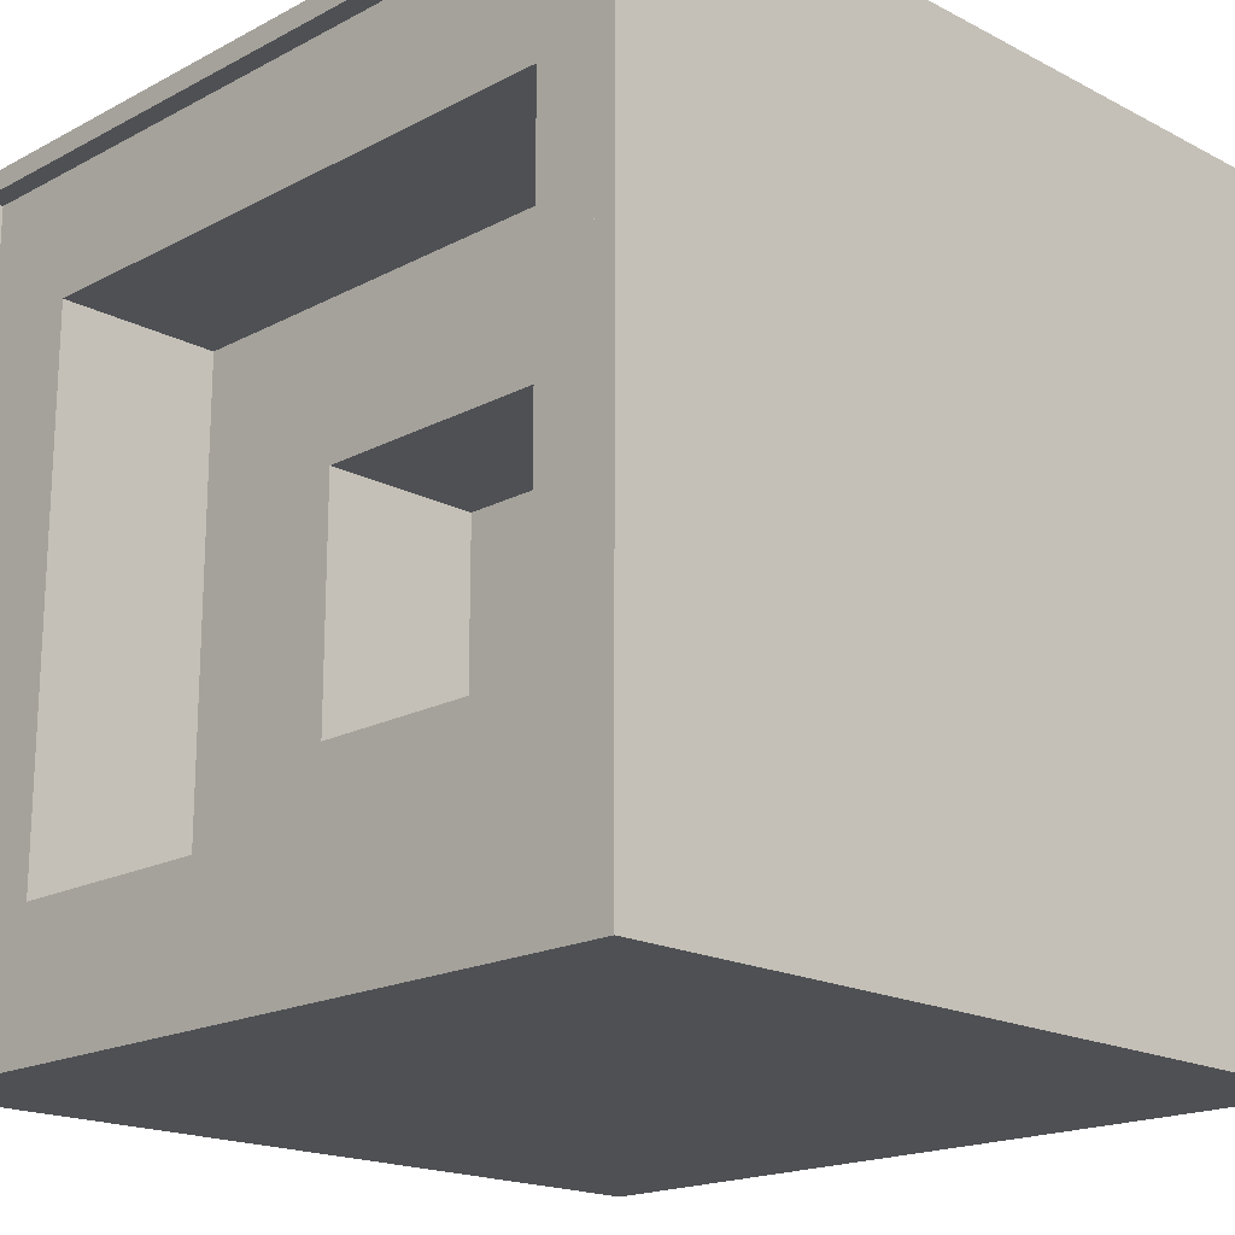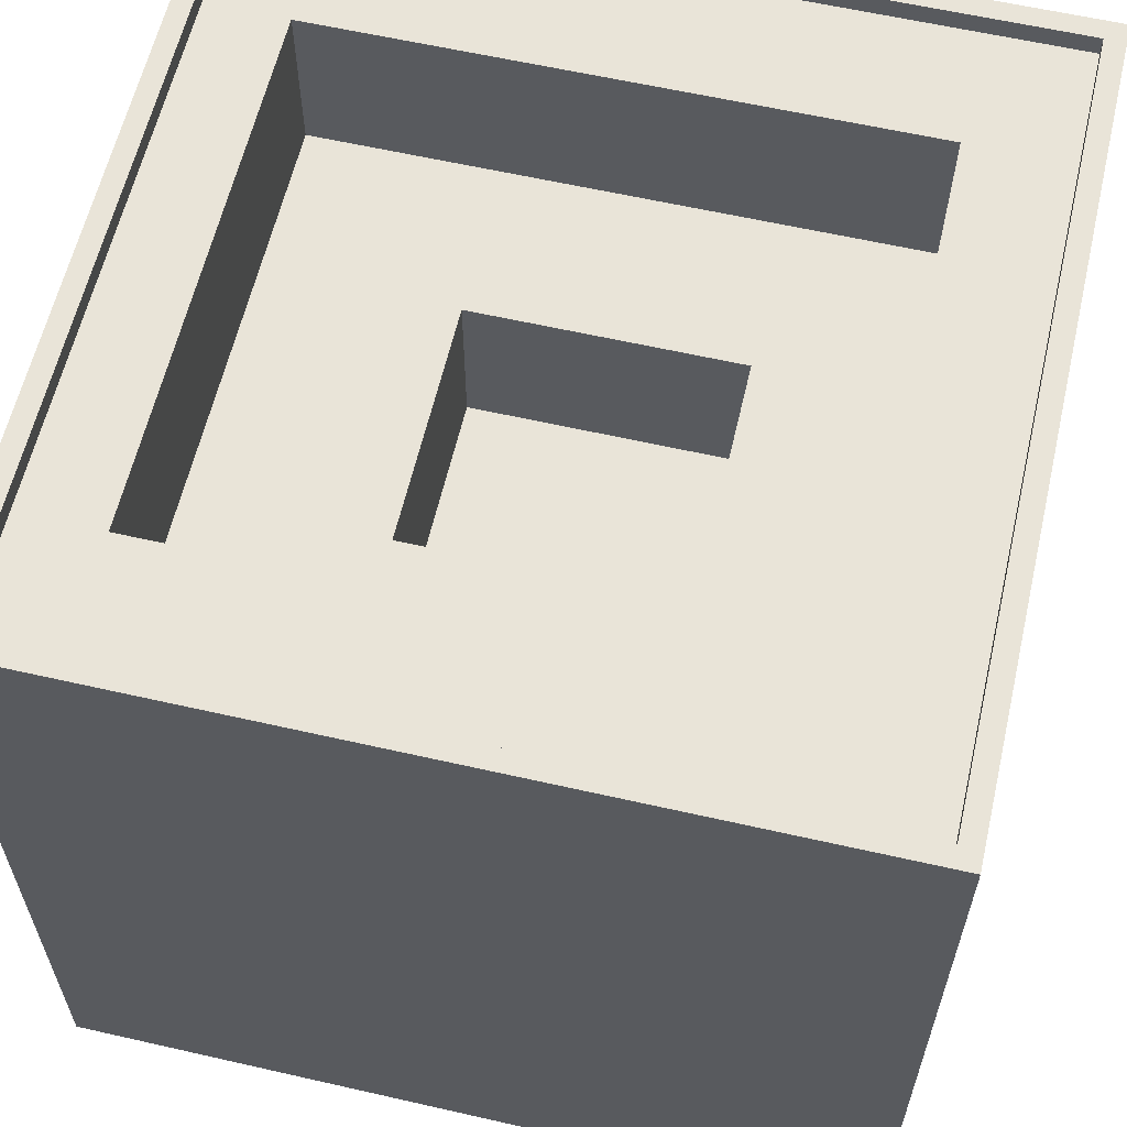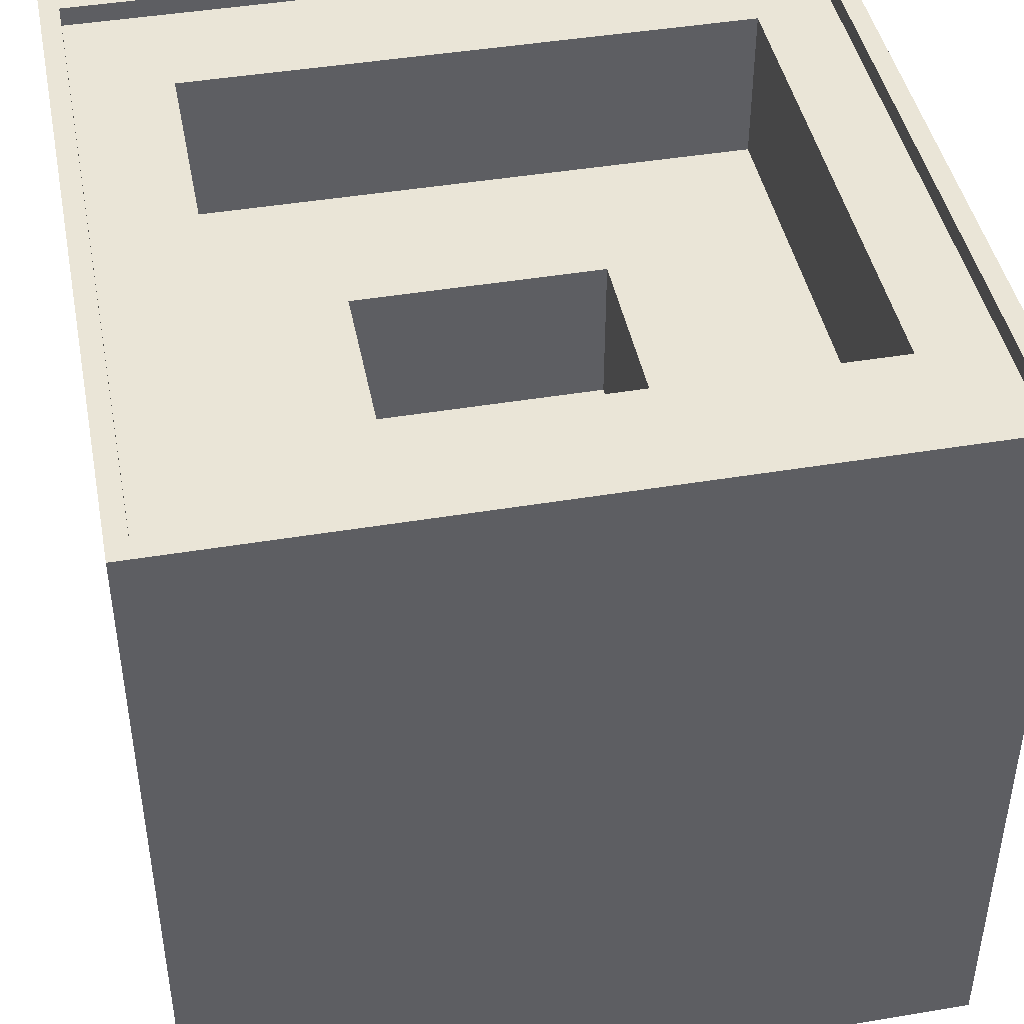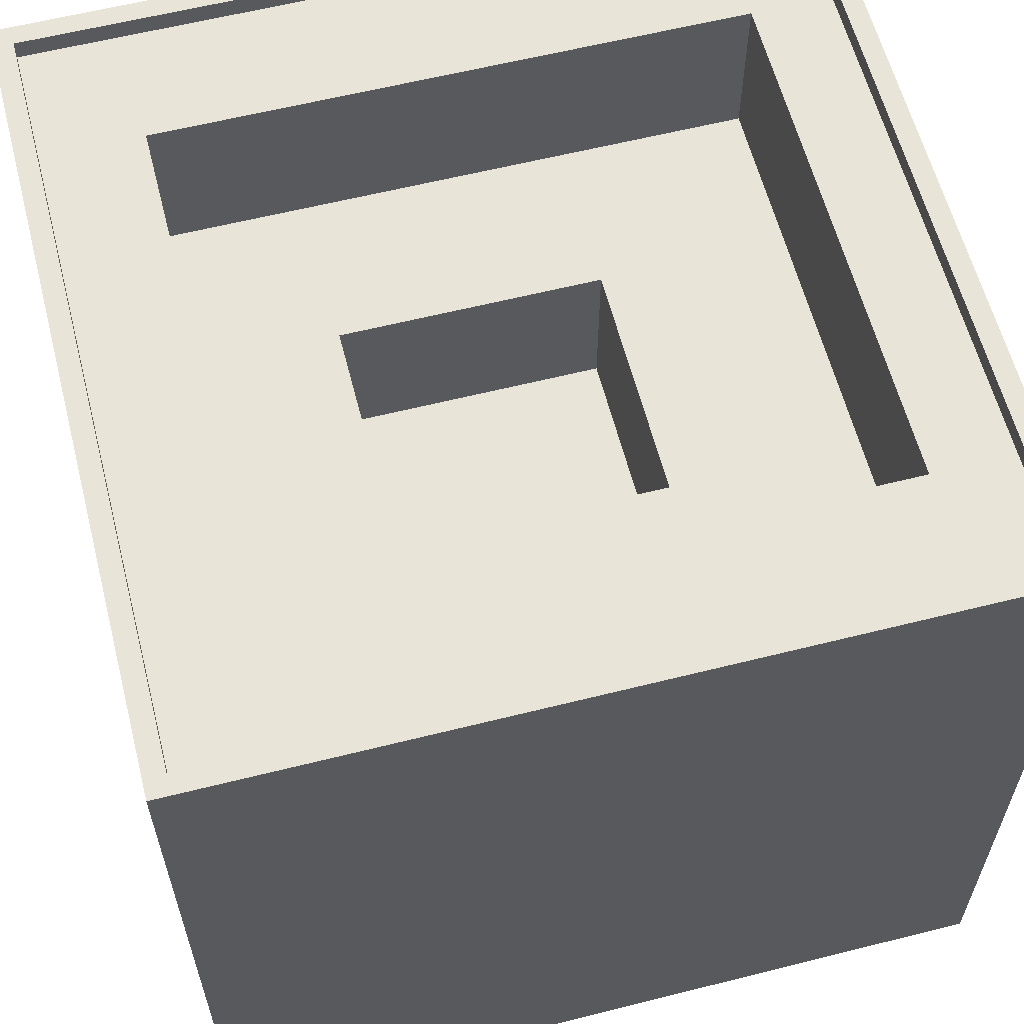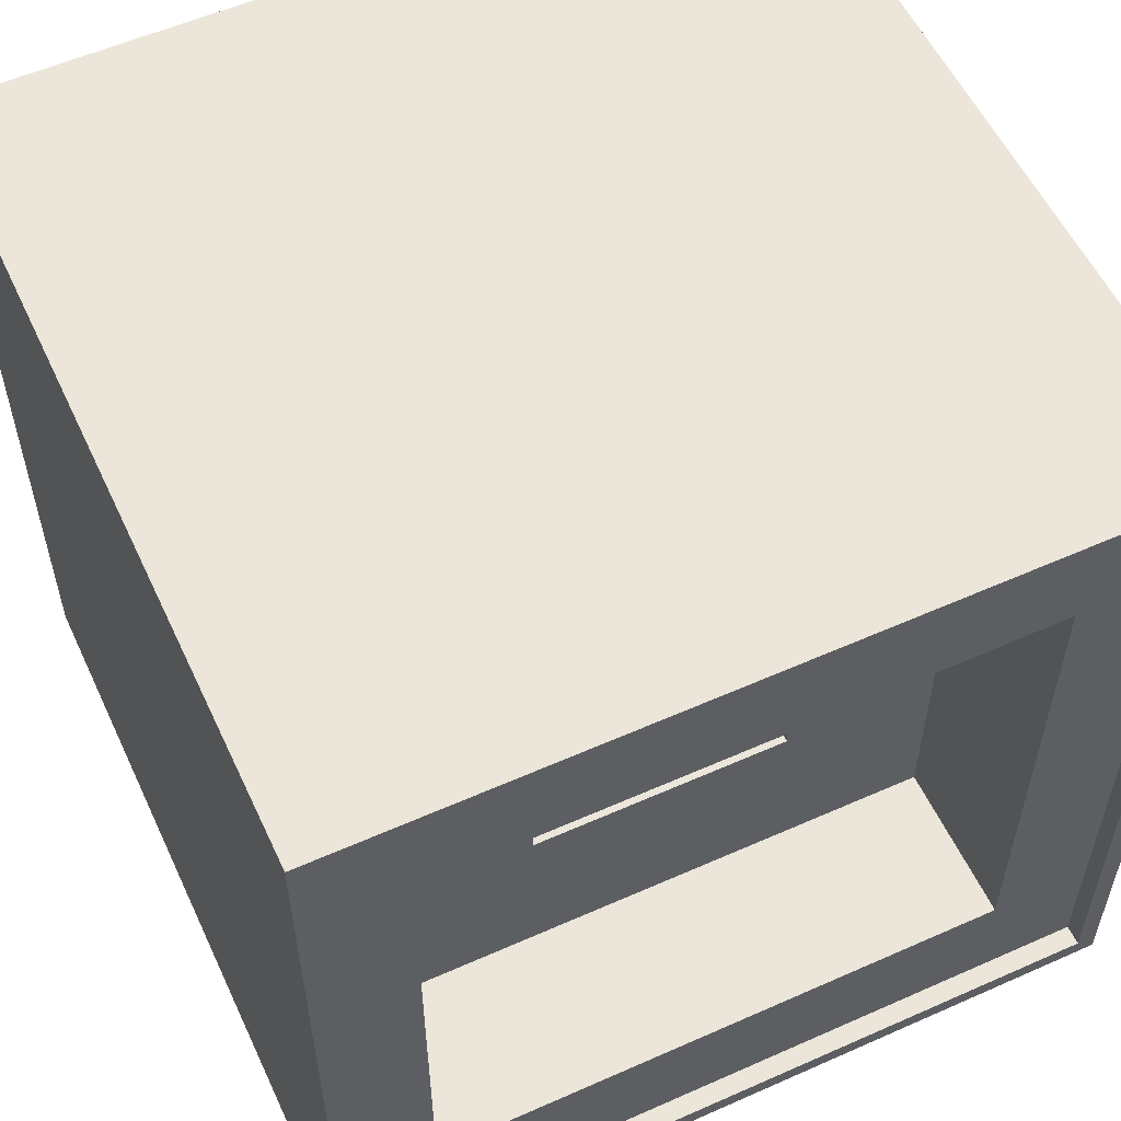
<metadata>
{"format":"obj","ext":"obj","renderer":"f3d","projection":"perspective","resolution":1024,"background":"white","views":[{"elev":-18.5,"azim":-134.8,"up":"+Y"},{"elev":60.7,"azim":13.1,"up":"+Z"},{"elev":44.1,"azim":168.9,"up":"+Z"},{"elev":60.6,"azim":165.6,"up":"+Z"},{"elev":56.3,"azim":-24.9,"up":"+Y"}]}
</metadata>
<code>
o ObjObject.002
v -1.999 2.026 1e-06
v -1.999 -1.974 -0.1
v -1.999 -1.974 0
v -1.999 2.026 -0.1
v -1.999 -1.974 -0.9
v -1.999 2.026 -0.9
v -1.999 -1.974 -1
v -1.999 2.026 -1
v -1.999 -1.974 -1.8
v -1.999 2.026 -1.8
v -1.999 -1.974 -1.9
v -1.999 2.026 -1.9
v -1.999 -1.974 -2.1
v -1.999 2.026 -2.1
v -1.999 -1.974 -2.2
v -1.999 2.026 -2.2
v -1.999 -1.974 -3
v -1.999 2.026 -3
v -1.999 -1.974 -3.1
v -1.999 2.026 -3.1
v -1.999 -1.974 -3.9
v -1.999 2.026 -3.9
v -1.999 -1.974 -4
v -1.999 2.026 -4
v 0.7011 0.6257 -1
v 0.7011 -0.5743 -1.1
v 0.7011 -0.5743 -1
v 0.7011 0.6257 -1.1
v 0.7011 -0.5743 -1.8
v 0.7011 0.6257 -1.8
v 0.7011 0.6257 -2.2
v 0.7011 -0.5743 -3
v 0.7011 -0.5743 -2.2
v 0.7011 0.6257 -3
v 1.401 1.326 -0.1
v 1.401 -1.274 -0.2
v 1.401 -1.274 -0.1
v 1.401 1.326 -0.2
v 1.401 -1.274 -0.9
v 1.401 1.326 -0.9
v 1.401 1.326 -3.1
v 1.401 -1.274 -3.9
v 1.401 -1.274 -3.1
v 1.401 1.326 -3.9
v 1.901 1.926 1e-06
v 1.901 -1.874 -0.1
v 1.901 -1.874 0
v 1.901 1.926 -0.1
v 1.901 1.926 -0.9
v 1.901 -1.874 -1
v 1.901 -1.874 -0.9
v 1.901 1.926 -1
v 1.901 1.926 -1.8
v 1.901 -1.874 -1.9
v 1.901 -1.874 -1.8
v 1.901 1.926 -1.9
v 1.901 1.926 -2.1
v 1.901 -1.874 -2.2
v 1.901 -1.874 -2.1
v 1.901 1.926 -2.2
v 1.901 1.926 -3
v 1.901 -1.874 -3.1
v 1.901 -1.874 -3
v 1.901 1.926 -3.1
v 1.901 1.926 -3.9
v 1.901 -1.874 -4
v 1.901 -1.874 -3.9
v 1.901 1.926 -4
v -1.899 -1.874 0
v -1.899 -1.874 -0.1
v -1.899 1.926 1e-06
v -1.899 1.926 -0.1
v -1.899 -1.874 -0.9
v -1.899 -1.874 -1
v -1.899 1.926 -0.9
v -1.899 1.926 -1
v -1.899 -1.874 -1.8
v -1.899 -1.874 -1.9
v -1.899 1.926 -1.8
v -1.899 1.926 -1.9
v -1.899 -1.874 -2.1
v -1.899 -1.874 -2.2
v -1.899 1.926 -2.1
v -1.899 1.926 -2.2
v -1.899 -1.874 -3
v -1.899 -1.874 -3.1
v -1.899 1.926 -3
v -1.899 1.926 -3.1
v -1.899 -1.874 -3.9
v -1.899 -1.874 -4
v -1.899 1.926 -3.9
v -1.899 1.926 -4
v -1.499 -1.274 -0.1
v -1.499 -1.274 -0.2
v -1.499 1.326 -0.1
v -1.499 -1.274 -0.9
v -1.499 1.326 -0.2
v -1.499 1.326 -0.9
v -1.499 -1.274 -3.1
v -1.499 -1.274 -3.9
v -1.499 1.326 -3.1
v -1.499 1.326 -3.9
v -0.5989 -0.5743 -1
v -0.5989 -0.5743 -1.1
v -0.5989 0.6257 -1
v -0.5989 -0.5743 -1.8
v -0.5989 0.6257 -1.1
v -0.5989 0.6257 -1.8
v -0.5989 -0.5743 -2.2
v -0.5989 -0.5743 -3
v -0.5989 0.6257 -2.2
v -0.5989 0.6257 -3
v 2.001 -1.974 0
v 2.001 -1.974 -0.1
v 2.001 2.026 1e-06
v 2.001 -1.974 -0.9
v 2.001 2.026 -0.1
v 2.001 -1.974 -1
v 2.001 2.026 -0.9
v 2.001 -1.974 -1.8
v 2.001 2.026 -1
v 2.001 -1.974 -1.9
v 2.001 2.026 -1.8
v 2.001 -1.974 -2.1
v 2.001 2.026 -1.9
v 2.001 -1.974 -2.2
v 2.001 2.026 -2.1
v 2.001 -1.974 -3
v 2.001 2.026 -2.2
v 2.001 -1.974 -3.1
v 2.001 2.026 -3
v 2.001 -1.974 -3.9
v 2.001 2.026 -3.1
v 2.001 -1.974 -4
v 2.001 2.026 -3.9
v 2.001 2.026 -4
v -1.899 -1.874 0
v -1.999 2.026 1e-06
v -1.999 -1.974 0
v -1.899 1.926 1e-06
v 1.901 -1.874 0
v 1.901 1.926 1e-06
v 2.001 -1.974 0
v 2.001 2.026 1e-06
v -1.499 -1.274 -0.1
v -1.899 1.926 -0.1
v -1.899 -1.874 -0.1
v -1.499 1.326 -0.1
v 1.401 -1.274 -0.1
v 1.401 1.326 -0.1
v 1.901 -1.874 -0.1
v 1.901 1.926 -0.1
v -0.5989 -0.5743 -1
v -1.899 1.926 -1
v -1.899 -1.874 -1
v -0.5989 0.6257 -1
v 0.7011 -0.5743 -1
v 0.7011 0.6257 -1
v 1.901 -1.874 -1
v 1.901 1.926 -1
v 1.901 -1.874 -1.9
v -1.899 1.926 -1.9
v -1.899 -1.874 -1.9
v 1.901 1.926 -1.9
v -0.5989 -0.5743 -2.2
v -1.899 1.926 -2.2
v -1.899 -1.874 -2.2
v -0.5989 0.6257 -2.2
v 0.7011 -0.5743 -2.2
v 0.7011 0.6257 -2.2
v 1.901 -1.874 -2.2
v 1.901 1.926 -2.2
v -1.499 -1.274 -3.1
v -1.899 1.926 -3.1
v -1.899 -1.874 -3.1
v -1.499 1.326 -3.1
v 1.401 -1.274 -3.1
v 1.401 1.326 -3.1
v 1.901 -1.874 -3.1
v 1.901 1.926 -3.1
v -1.899 -1.874 -0.9
v -1.899 1.926 -0.9
v -1.599 -1.274 -0.9
v -1.599 1.326 -0.9
v -1.499 -1.374 -0.9
v -1.499 -1.274 -0.9
v -1.499 1.326 -0.9
v -1.499 1.426 -0.9
v 1.401 -1.374 -0.9
v 1.401 -1.274 -0.9
v 1.401 1.326 -0.9
v 1.401 1.426 -0.9
v 1.501 -1.274 -0.9
v 1.501 1.326 -0.9
v 1.901 -1.874 -0.9
v 1.901 1.926 -0.9
v -1.899 -1.874 -1.8
v -1.899 1.926 -1.8
v -0.5989 -0.5743 -1.8
v -0.5989 0.6257 -1.8
v 0.7011 -0.5743 -1.8
v 0.7011 0.6257 -1.8
v 1.901 -1.874 -1.8
v 1.901 1.926 -1.8
v -1.899 -1.874 -2.1
v -1.899 1.926 -2.1
v 1.901 -1.874 -2.1
v 1.901 1.926 -2.1
v -1.899 -1.874 -3
v -1.899 1.926 -3
v -0.5989 -0.5743 -3
v -0.5989 0.6257 -3
v 0.7011 -0.5743 -3
v 0.7011 0.6257 -3
v 1.901 -1.874 -3
v 1.901 1.926 -3
v -1.899 -1.874 -3.9
v -1.899 1.926 -3.9
v -1.499 -1.274 -3.9
v -1.499 1.326 -3.9
v 1.401 -1.274 -3.9
v 1.401 1.326 -3.9
v 1.901 -1.874 -3.9
v 1.901 1.926 -3.9
v -1.999 -1.974 -4
v -1.999 2.026 -4
v -1.899 -1.874 -4
v -1.899 1.926 -4
v 1.901 -1.874 -4
v 1.901 1.926 -4
v 2.001 -1.974 -4
v 2.001 2.026 -4
v -1.999 -1.974 -0.1
v 2.001 -1.974 0
v -1.999 -1.974 0
v 2.001 -1.974 -0.1
v -1.999 -1.974 -0.9
v 2.001 -1.974 -0.9
v -1.999 -1.974 -1
v 2.001 -1.974 -1
v -1.999 -1.974 -1.8
v 2.001 -1.974 -1.8
v -1.999 -1.974 -1.9
v 2.001 -1.974 -1.9
v -1.999 -1.974 -2.1
v 2.001 -1.974 -2.1
v -1.999 -1.974 -2.2
v 2.001 -1.974 -2.2
v -1.999 -1.974 -3
v 2.001 -1.974 -3
v -1.999 -1.974 -3.1
v 2.001 -1.974 -3.1
v -1.999 -1.974 -3.9
v 2.001 -1.974 -3.9
v -1.999 -1.974 -4
v 2.001 -1.974 -4
v -0.5989 0.6257 -1.1
v 0.7011 0.6257 -1
v -0.5989 0.6257 -1
v 0.7011 0.6257 -1.1
v -0.5989 0.6257 -1.8
v 0.7011 0.6257 -1.8
v -0.5989 0.6257 -3
v 0.7011 0.6257 -2.2
v -0.5989 0.6257 -2.2
v 0.7011 0.6257 -3
v -1.499 1.326 -0.2
v 1.401 1.326 -0.1
v -1.499 1.326 -0.1
v 1.401 1.326 -0.2
v -1.499 1.326 -0.9
v 1.401 1.326 -0.9
v -1.499 1.326 -3.9
v 1.401 1.326 -3.1
v -1.499 1.326 -3.1
v 1.401 1.326 -3.9
v -1.899 1.926 -0.1
v 1.901 1.926 1e-06
v -1.899 1.926 1e-06
v 1.901 1.926 -0.1
v -1.899 1.926 -1
v 1.901 1.926 -0.9
v -1.899 1.926 -0.9
v 1.901 1.926 -1
v -1.899 1.926 -1.9
v 1.901 1.926 -1.8
v -1.899 1.926 -1.8
v 1.901 1.926 -1.9
v -1.899 1.926 -2.2
v 1.901 1.926 -2.1
v -1.899 1.926 -2.1
v 1.901 1.926 -2.2
v -1.899 1.926 -3.1
v 1.901 1.926 -3
v -1.899 1.926 -3
v 1.901 1.926 -3.1
v -1.899 1.926 -4
v 1.901 1.926 -3.9
v -1.899 1.926 -3.9
v 1.901 1.926 -4
v -1.899 -1.874 0
v 1.901 -1.874 0
v -1.899 -1.874 -0.1
v 1.901 -1.874 -0.1
v -1.899 -1.874 -0.9
v 1.901 -1.874 -0.9
v -1.899 -1.874 -1
v 1.901 -1.874 -1
v -1.899 -1.874 -1.8
v 1.901 -1.874 -1.8
v -1.899 -1.874 -1.9
v 1.901 -1.874 -1.9
v -1.899 -1.874 -2.1
v 1.901 -1.874 -2.1
v -1.899 -1.874 -2.2
v 1.901 -1.874 -2.2
v -1.899 -1.874 -3
v 1.901 -1.874 -3
v -1.899 -1.874 -3.1
v 1.901 -1.874 -3.1
v -1.899 -1.874 -3.9
v 1.901 -1.874 -3.9
v -1.899 -1.874 -4
v 1.901 -1.874 -4
v -1.499 -1.274 -0.1
v 1.401 -1.274 -0.1
v -1.499 -1.274 -0.2
v 1.401 -1.274 -0.2
v -1.499 -1.274 -0.9
v 1.401 -1.274 -0.9
v -1.499 -1.274 -3.1
v 1.401 -1.274 -3.1
v -1.499 -1.274 -3.9
v 1.401 -1.274 -3.9
v -0.5989 -0.5743 -1
v 0.7011 -0.5743 -1
v -0.5989 -0.5743 -1.1
v 0.7011 -0.5743 -1.1
v -0.5989 -0.5743 -1.8
v 0.7011 -0.5743 -1.8
v -0.5989 -0.5743 -2.2
v 0.7011 -0.5743 -2.2
v -0.5989 -0.5743 -3
v 0.7011 -0.5743 -3
v -1.999 2.026 1e-06
v 2.001 2.026 1e-06
v -1.999 2.026 -0.1
v 2.001 2.026 -0.1
v -1.999 2.026 -0.9
v 2.001 2.026 -0.9
v -1.999 2.026 -1
v 2.001 2.026 -1
v -1.999 2.026 -1.8
v 2.001 2.026 -1.8
v -1.999 2.026 -1.9
v 2.001 2.026 -1.9
v -1.999 2.026 -2.1
v 2.001 2.026 -2.1
v -1.999 2.026 -2.2
v 2.001 2.026 -2.2
v -1.999 2.026 -3
v 2.001 2.026 -3
v -1.999 2.026 -3.1
v 2.001 2.026 -3.1
v -1.999 2.026 -3.9
v 2.001 2.026 -3.9
v -1.999 2.026 -4
v 2.001 2.026 -4
f 1 2 3
f 4 5 2
f 4 2 1
f 6 7 5
f 6 5 4
f 8 9 7
f 8 7 6
f 10 11 9
f 10 9 8
f 12 13 11
f 12 11 10
f 14 15 13
f 14 13 12
f 16 17 15
f 16 15 14
f 18 19 17
f 18 17 16
f 20 21 19
f 20 19 18
f 22 23 21
f 22 21 20
f 24 23 22
f 25 26 27
f 28 29 26
f 28 26 25
f 30 29 28
f 31 32 33
f 34 32 31
f 35 36 37
f 38 39 36
f 38 36 35
f 40 39 38
f 41 42 43
f 44 42 41
f 45 46 47
f 48 46 45
f 49 50 51
f 52 50 49
f 53 54 55
f 56 54 53
f 57 58 59
f 60 58 57
f 61 62 63
f 64 62 61
f 65 66 67
f 68 66 65
f 69 70 71
f 71 70 72
f 73 74 75
f 75 74 76
f 77 78 79
f 79 78 80
f 81 82 83
f 83 82 84
f 85 86 87
f 87 86 88
f 89 90 91
f 91 90 92
f 93 94 95
f 94 96 97
f 95 94 97
f 97 96 98
f 99 100 101
f 101 100 102
f 103 104 105
f 104 106 107
f 105 104 107
f 107 106 108
f 109 110 111
f 111 110 112
f 113 114 115
f 114 116 117
f 115 114 117
f 116 118 119
f 117 116 119
f 118 120 121
f 119 118 121
f 120 122 123
f 121 120 123
f 122 124 125
f 123 122 125
f 124 126 127
f 125 124 127
f 126 128 129
f 127 126 129
f 128 130 131
f 129 128 131
f 130 132 133
f 131 130 133
f 132 134 135
f 133 132 135
f 135 134 136
f 137 138 139
f 140 138 137
f 141 137 139
f 142 138 140
f 143 141 139
f 143 142 141
f 144 138 142
f 144 142 143
f 145 146 147
f 148 146 145
f 149 145 147
f 150 146 148
f 151 149 147
f 151 150 149
f 152 146 150
f 152 150 151
f 153 154 155
f 156 154 153
f 157 153 155
f 158 154 156
f 159 157 155
f 159 158 157
f 160 154 158
f 160 158 159
f 161 162 163
f 164 162 161
f 165 166 167
f 168 166 165
f 169 165 167
f 170 166 168
f 171 169 167
f 171 170 169
f 172 166 170
f 172 170 171
f 173 174 175
f 176 174 173
f 177 173 175
f 178 174 176
f 179 177 175
f 179 178 177
f 180 174 178
f 180 178 179
f 181 182 183
f 183 182 184
f 181 183 185
f 183 184 186
f 185 183 186
f 184 182 187
f 186 184 187
f 187 182 188
f 185 186 189
f 181 185 189
f 189 186 190
f 187 188 191
f 188 182 192
f 191 188 192
f 190 191 193
f 189 190 193
f 191 192 194
f 193 191 194
f 189 193 195
f 181 189 195
f 193 194 195
f 192 182 196
f 195 194 196
f 194 192 196
f 197 198 199
f 199 198 200
f 197 199 201
f 200 198 202
f 197 201 203
f 201 202 203
f 202 198 204
f 203 202 204
f 205 206 207
f 207 206 208
f 209 210 211
f 211 210 212
f 209 211 213
f 212 210 214
f 209 213 215
f 213 214 215
f 214 210 216
f 215 214 216
f 217 218 219
f 219 218 220
f 217 219 221
f 220 218 222
f 217 221 223
f 221 222 223
f 222 218 224
f 223 222 224
f 225 226 227
f 227 226 228
f 225 227 229
f 228 226 230
f 225 229 231
f 229 230 231
f 230 226 232
f 231 230 232
f 233 234 235
f 236 234 233
f 237 236 233
f 238 236 237
f 239 238 237
f 240 238 239
f 241 240 239
f 242 240 241
f 243 242 241
f 244 242 243
f 245 244 243
f 246 244 245
f 247 246 245
f 248 246 247
f 249 248 247
f 250 248 249
f 251 250 249
f 252 250 251
f 253 252 251
f 254 252 253
f 255 254 253
f 256 254 255
f 257 258 259
f 260 258 257
f 261 260 257
f 262 260 261
f 263 264 265
f 266 264 263
f 267 268 269
f 270 268 267
f 271 270 267
f 272 270 271
f 273 274 275
f 276 274 273
f 277 278 279
f 280 278 277
f 281 282 283
f 284 282 281
f 285 286 287
f 288 286 285
f 289 290 291
f 292 290 289
f 293 294 295
f 296 294 293
f 297 298 299
f 300 298 297
f 301 302 303
f 303 302 304
f 305 306 307
f 307 306 308
f 309 310 311
f 311 310 312
f 313 314 315
f 315 314 316
f 317 318 319
f 319 318 320
f 321 322 323
f 323 322 324
f 325 326 327
f 327 326 328
f 327 328 329
f 329 328 330
f 331 332 333
f 333 332 334
f 335 336 337
f 337 336 338
f 337 338 339
f 339 338 340
f 341 342 343
f 343 342 344
f 345 346 347
f 347 346 348
f 347 348 349
f 349 348 350
f 349 350 351
f 351 350 352
f 351 352 353
f 353 352 354
f 353 354 355
f 355 354 356
f 355 356 357
f 357 356 358
f 357 358 359
f 359 358 360
f 359 360 361
f 361 360 362
f 361 362 363
f 363 362 364
f 363 364 365
f 365 364 366
f 365 366 367
f 367 366 368

</code>
